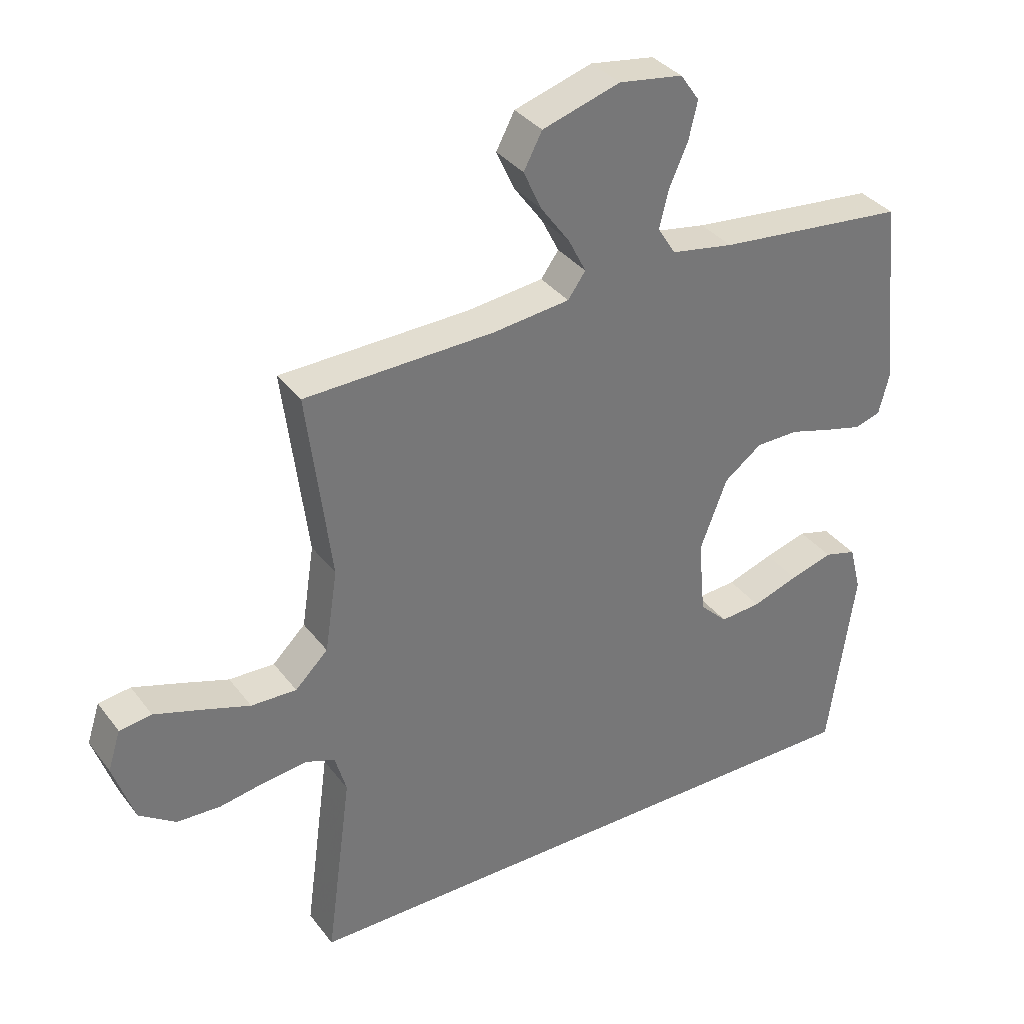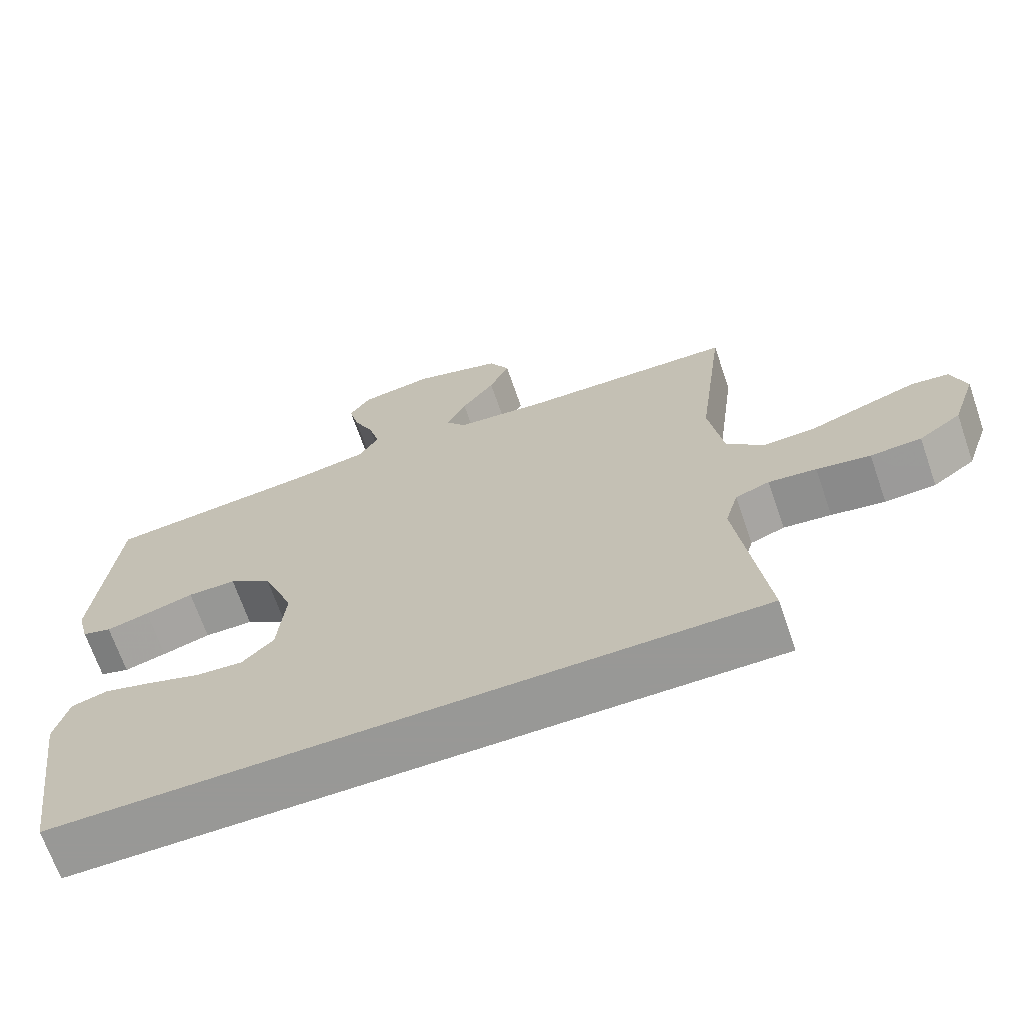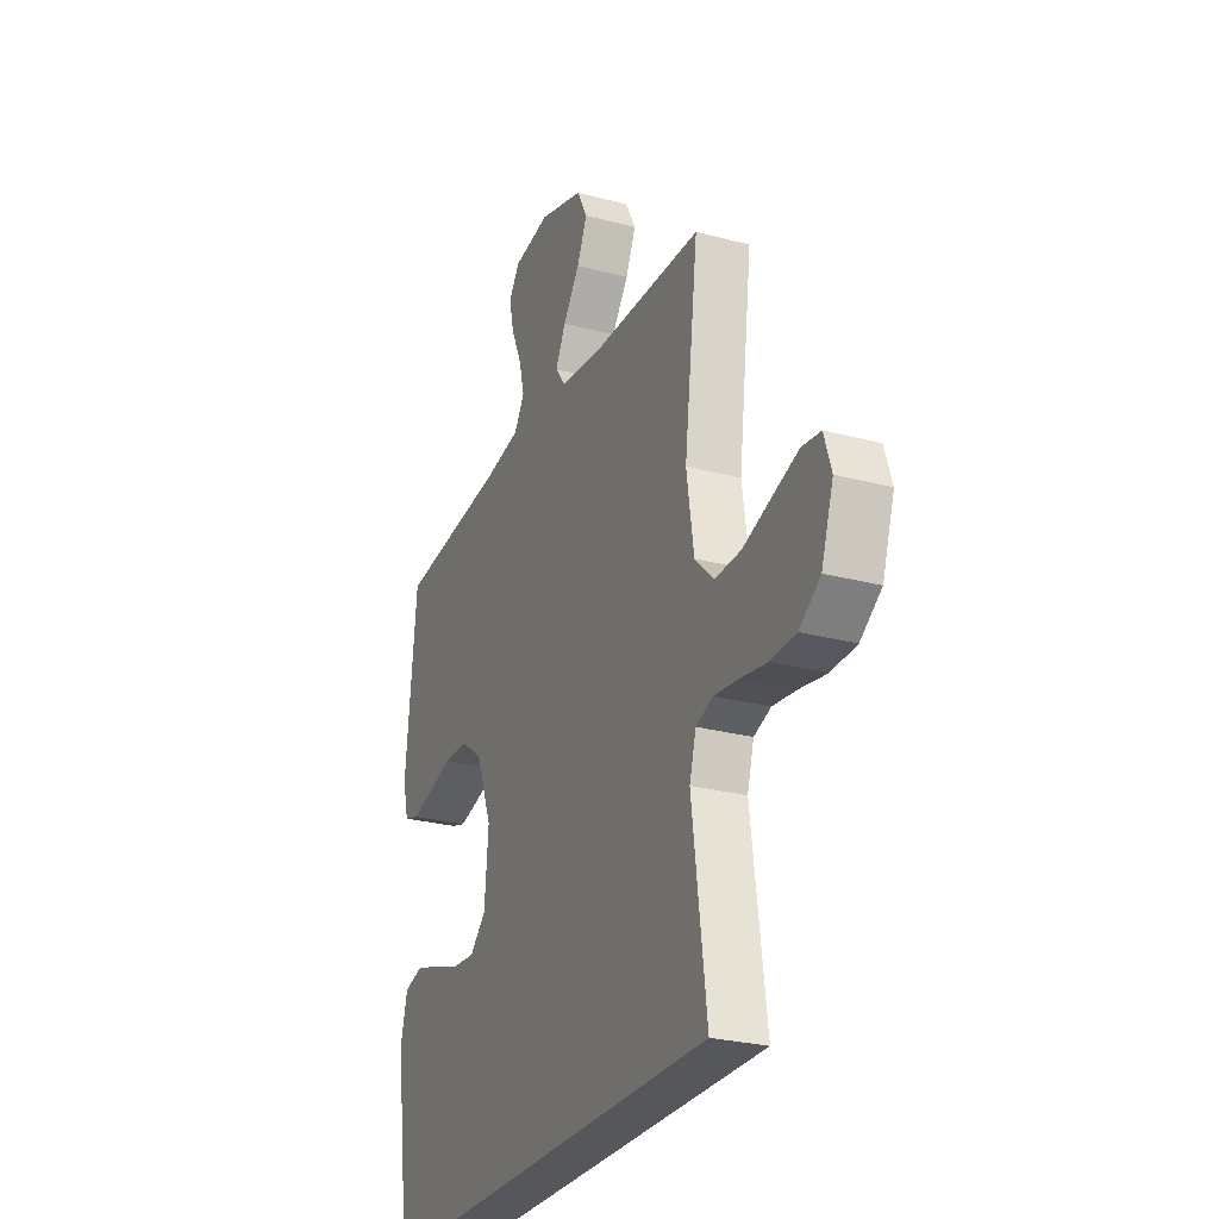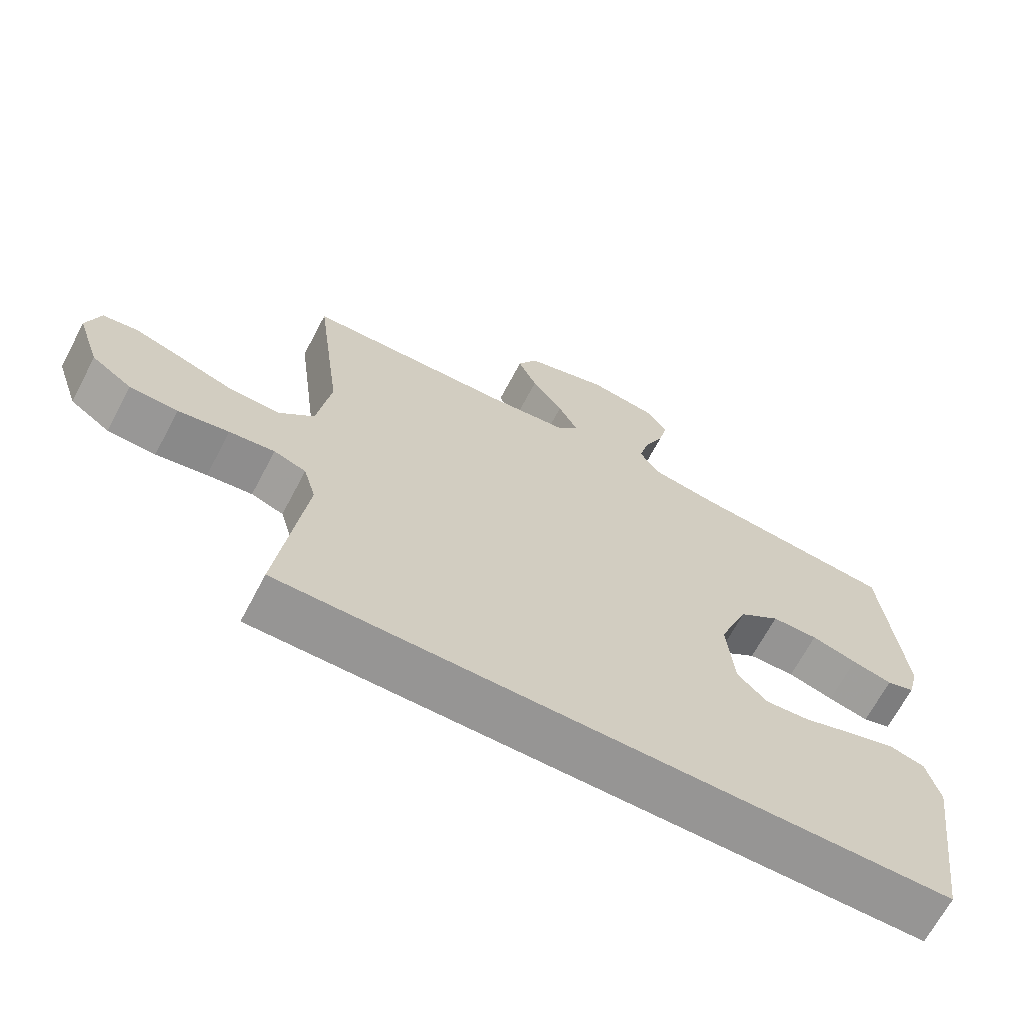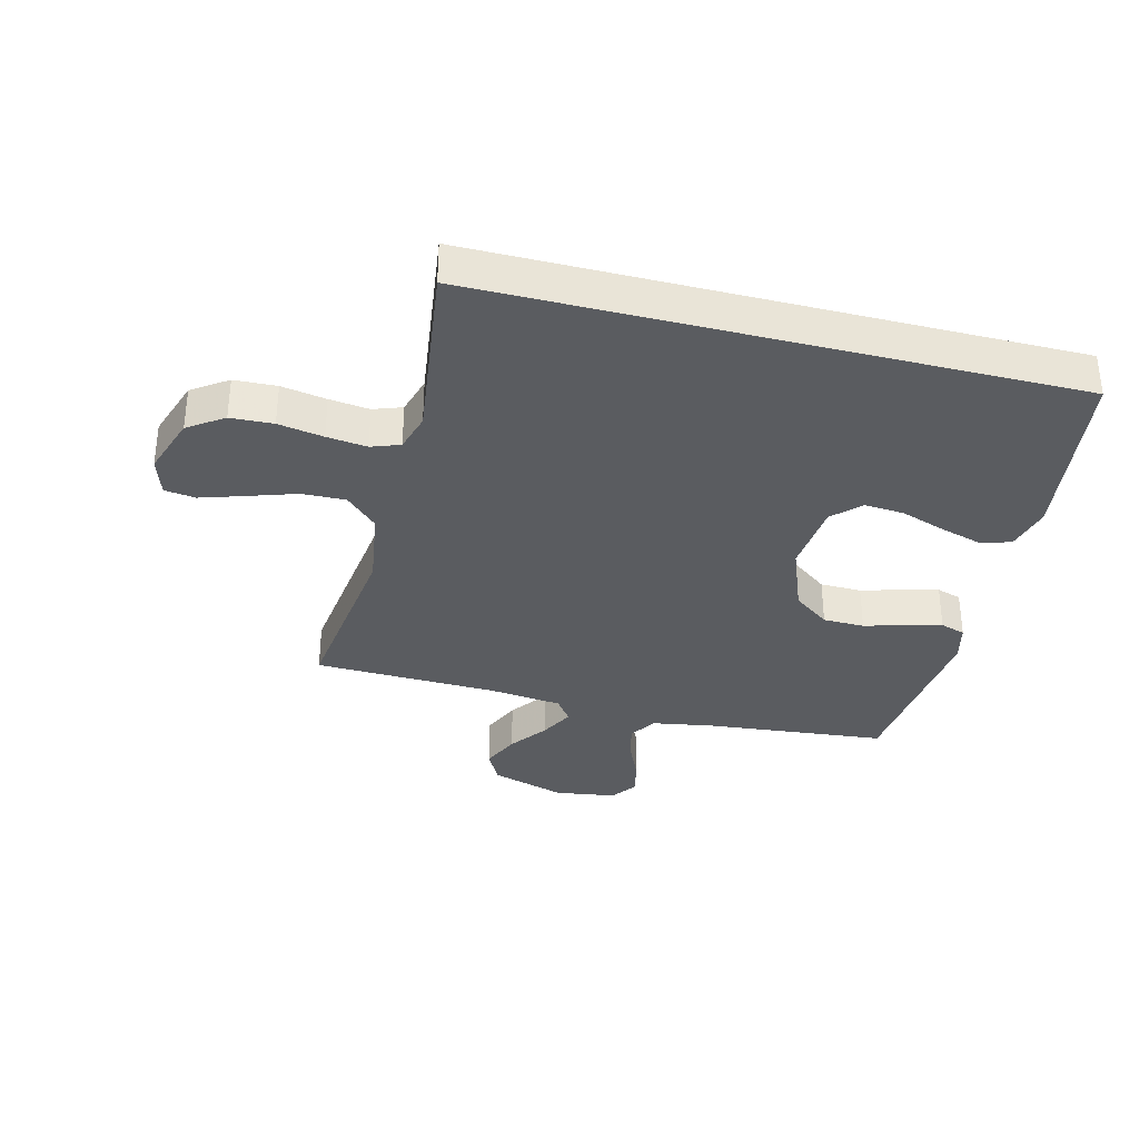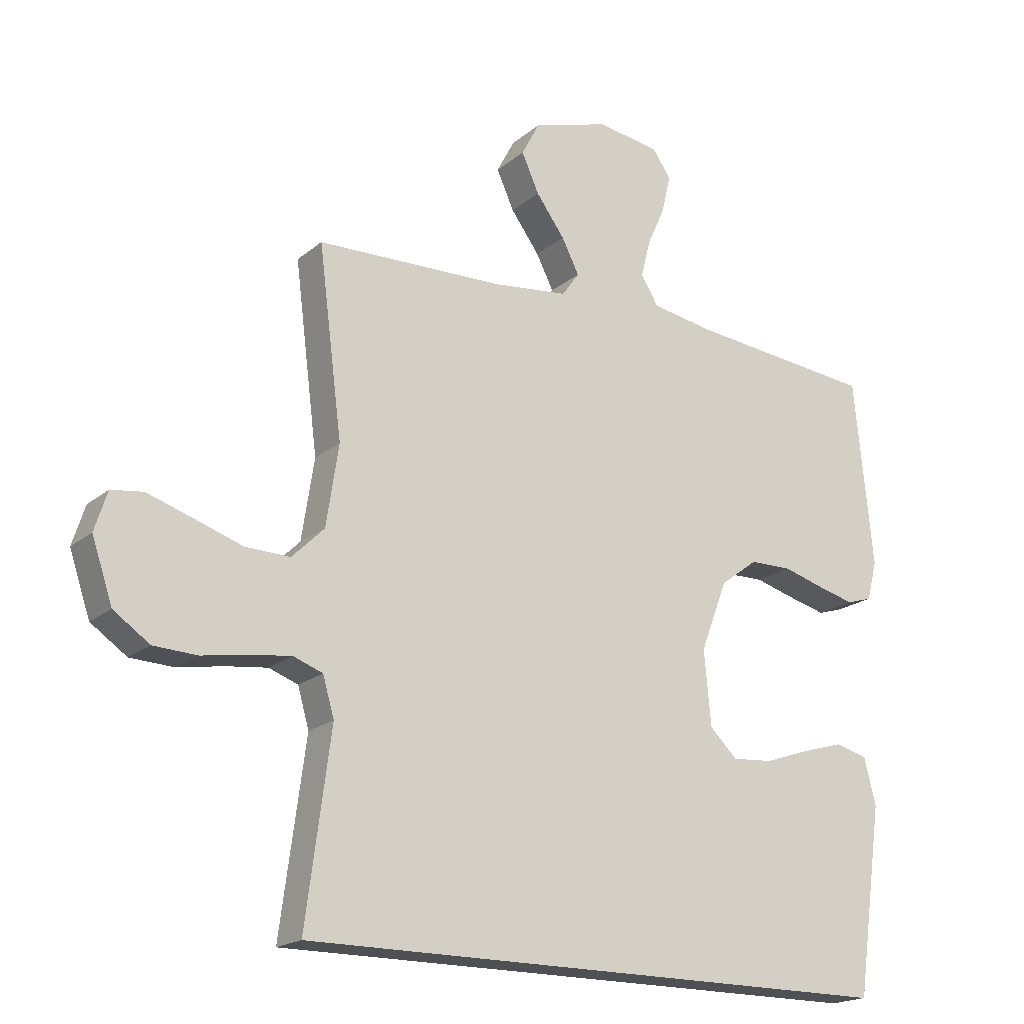
<metadata>
{"format":"obj","ext":"obj","renderer":"f3d","projection":"perspective","resolution":1024,"background":"white","views":[{"elev":34.9,"azim":148.2,"up":"+Z"},{"elev":-68.5,"azim":19.1,"up":"+Z"},{"elev":-26.7,"azim":67.4,"up":"+Z"},{"elev":-67.5,"azim":152.2,"up":"+Z"},{"elev":-34.2,"azim":165.7,"up":"+Y"},{"elev":-19.0,"azim":146.4,"up":"+Z"}]}
</metadata>
<code>
v 0.5 0.07 0.5
v 0.462 0.07 0.2
v 0.482 0.07 0.07
v 0.534 0.07 0.019
v 0.606 0.07 0.021
v 0.684 0.07 0.047
v 0.756 0.07 0.07
v 0.807 0.07 0.063
v 0.827 0.07 0
v 0.794 0.07 -0.098
v 0.736 0.07 -0.138
v 0.666 0.07 -0.141
v 0.592 0.07 -0.128
v 0.526 0.07 -0.12
v 0.479 0.07 -0.137
v 0.461 0.07 -0.2
v 0.501 0.07 -0.5
v -0.465 0.07 -0.5
v -0.507 0.07 -0.2
v -0.488 0.07 -0.126
v -0.437 0.07 -0.112
v -0.369 0.07 -0.132
v -0.296 0.07 -0.157
v -0.231 0.07 -0.162
v -0.187 0.07 -0.119
v -0.176 0.07 0
v -0.219 0.07 0.112
v -0.279 0.07 0.157
v -0.347 0.07 0.158
v -0.414 0.07 0.139
v -0.473 0.07 0.124
v -0.514 0.07 0.137
v -0.53 0.07 0.2
v -0.5 0.07 0.5
v -0.2 0.07 0.53
v -0.101 0.07 0.547
v -0.073 0.07 0.592
v -0.088 0.07 0.652
v -0.117 0.07 0.717
v -0.131 0.07 0.777
v -0.101 0.07 0.82
v 0 0.07 0.835
v 0.123 0.07 0.797
v 0.152 0.07 0.742
v 0.124 0.07 0.68
v 0.078 0.07 0.617
v 0.05 0.07 0.562
v 0.078 0.07 0.523
v 0.2 0.07 0.509
v 0.5 0 0.5
v 0.462 0 0.2
v 0.482 0 0.07
v 0.534 0 0.019
v 0.606 0 0.021
v 0.684 0 0.047
v 0.756 0 0.07
v 0.807 0 0.063
v 0.827 0 0
v 0.794 0 -0.098
v 0.736 0 -0.138
v 0.666 0 -0.141
v 0.592 0 -0.128
v 0.526 0 -0.12
v 0.479 0 -0.137
v 0.461 0 -0.2
v 0.501 0 -0.5
v -0.465 0 -0.5
v -0.507 0 -0.2
v -0.488 0 -0.126
v -0.437 0 -0.112
v -0.369 0 -0.132
v -0.296 0 -0.157
v -0.231 0 -0.162
v -0.187 0 -0.119
v -0.176 0 0
v -0.219 0 0.112
v -0.279 0 0.157
v -0.347 0 0.158
v -0.414 0 0.139
v -0.473 0 0.124
v -0.514 0 0.137
v -0.53 0 0.2
v -0.5 0 0.5
v -0.2 0 0.53
v -0.101 0 0.547
v -0.073 0 0.592
v -0.088 0 0.652
v -0.117 0 0.717
v -0.131 0 0.777
v -0.101 0 0.82
v 0 0 0.835
v 0.123 0 0.797
v 0.152 0 0.742
v 0.124 0 0.68
v 0.078 0 0.617
v 0.05 0 0.562
v 0.078 0 0.523
v 0.2 0 0.509
f 44 45 46
f 43 44 46
f 42 43 46
f 41 42 46
f 40 41 46
f 39 40 46
f 38 39 46
f 37 38 46 47
f 36 37 47 48
f 33 34 35
f 32 33 35
f 31 32 35
f 30 31 35
f 29 30 35
f 35 36 48
f 29 35 48
f 28 29 48
f 21 22 23
f 20 21 23
f 19 20 23
f 18 19 23
f 17 18 23
f 17 23 24
f 16 17 24 25
f 11 12 13
f 10 11 13
f 9 10 13
f 8 9 13
f 7 8 13
f 6 7 13
f 5 6 13
f 4 5 13 14
f 3 4 14 15
f 49 1 2
f 3 15 16
f 2 3 16
f 49 2 16
f 48 49 16
f 28 48 16
f 27 28 16
f 16 25 26
f 16 26 27
f 95 94 93
f 95 93 92
f 95 92 91
f 95 91 90
f 95 90 89
f 95 89 88
f 95 88 87
f 96 95 87 86
f 97 96 86 85
f 84 83 82
f 84 82 81
f 84 81 80
f 84 80 79
f 84 79 78
f 97 85 84
f 97 84 78
f 97 78 77
f 72 71 70
f 72 70 69
f 72 69 68
f 72 68 67
f 72 67 66
f 73 72 66
f 74 73 66 65
f 62 61 60
f 62 60 59
f 62 59 58
f 62 58 57
f 62 57 56
f 62 56 55
f 62 55 54
f 63 62 54 53
f 64 63 53 52
f 51 50 98
f 65 64 52
f 65 52 51
f 65 51 98
f 65 98 97
f 65 97 77
f 65 77 76
f 75 74 65
f 76 75 65
f 1 50 51 2
f 2 51 52 3
f 3 52 53 4
f 4 53 54 5
f 5 54 55 6
f 6 55 56 7
f 7 56 57 8
f 8 57 58 9
f 9 58 59 10
f 10 59 60 11
f 11 60 61 12
f 12 61 62 13
f 13 62 63 14
f 14 63 64 15
f 15 64 65 16
f 16 65 66 17
f 17 66 67 18
f 18 67 68 19
f 19 68 69 20
f 20 69 70 21
f 21 70 71 22
f 22 71 72 23
f 23 72 73 24
f 24 73 74 25
f 25 74 75 26
f 26 75 76 27
f 27 76 77 28
f 28 77 78 29
f 29 78 79 30
f 30 79 80 31
f 31 80 81 32
f 32 81 82 33
f 33 82 83 34
f 34 83 84 35
f 35 84 85 36
f 36 85 86 37
f 37 86 87 38
f 38 87 88 39
f 39 88 89 40
f 40 89 90 41
f 41 90 91 42
f 42 91 92 43
f 43 92 93 44
f 44 93 94 45
f 45 94 95 46
f 46 95 96 47
f 47 96 97 48
f 48 97 98 49
f 49 98 50 1

</code>
